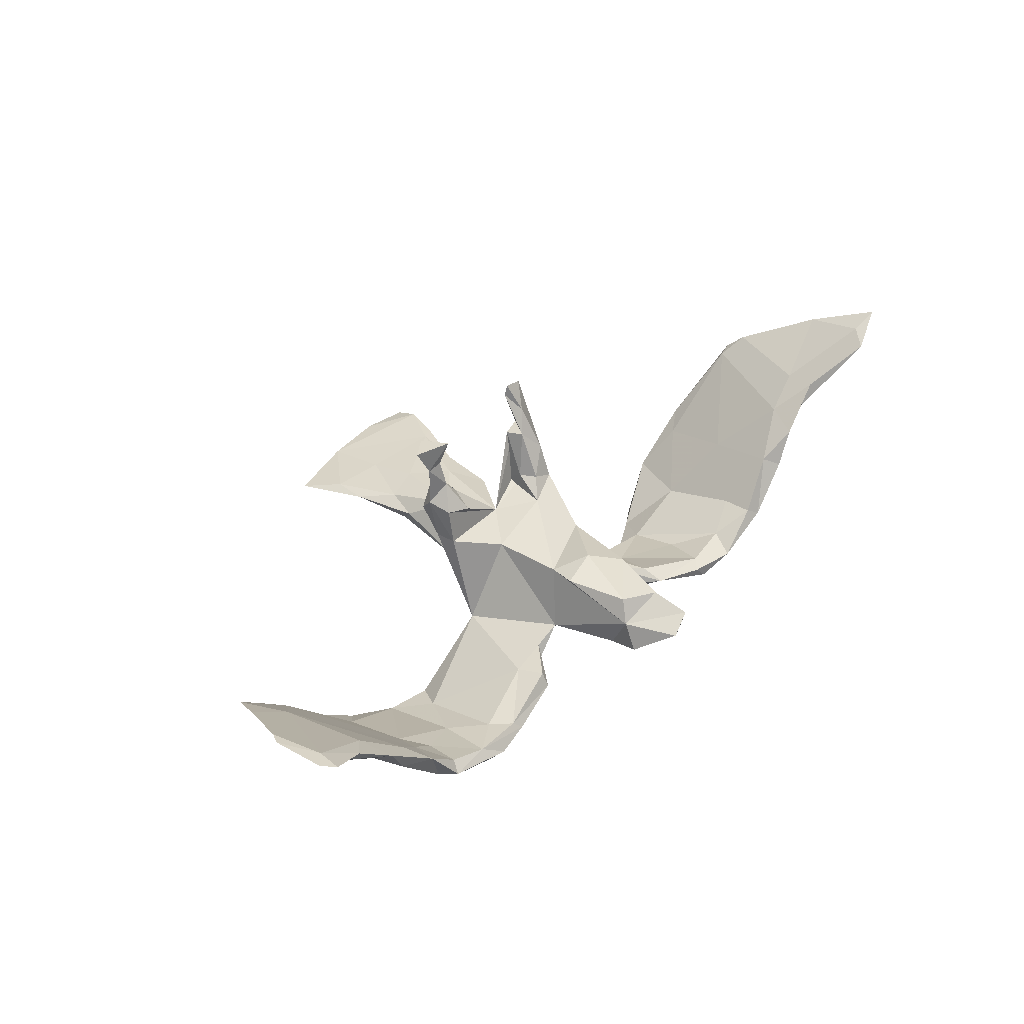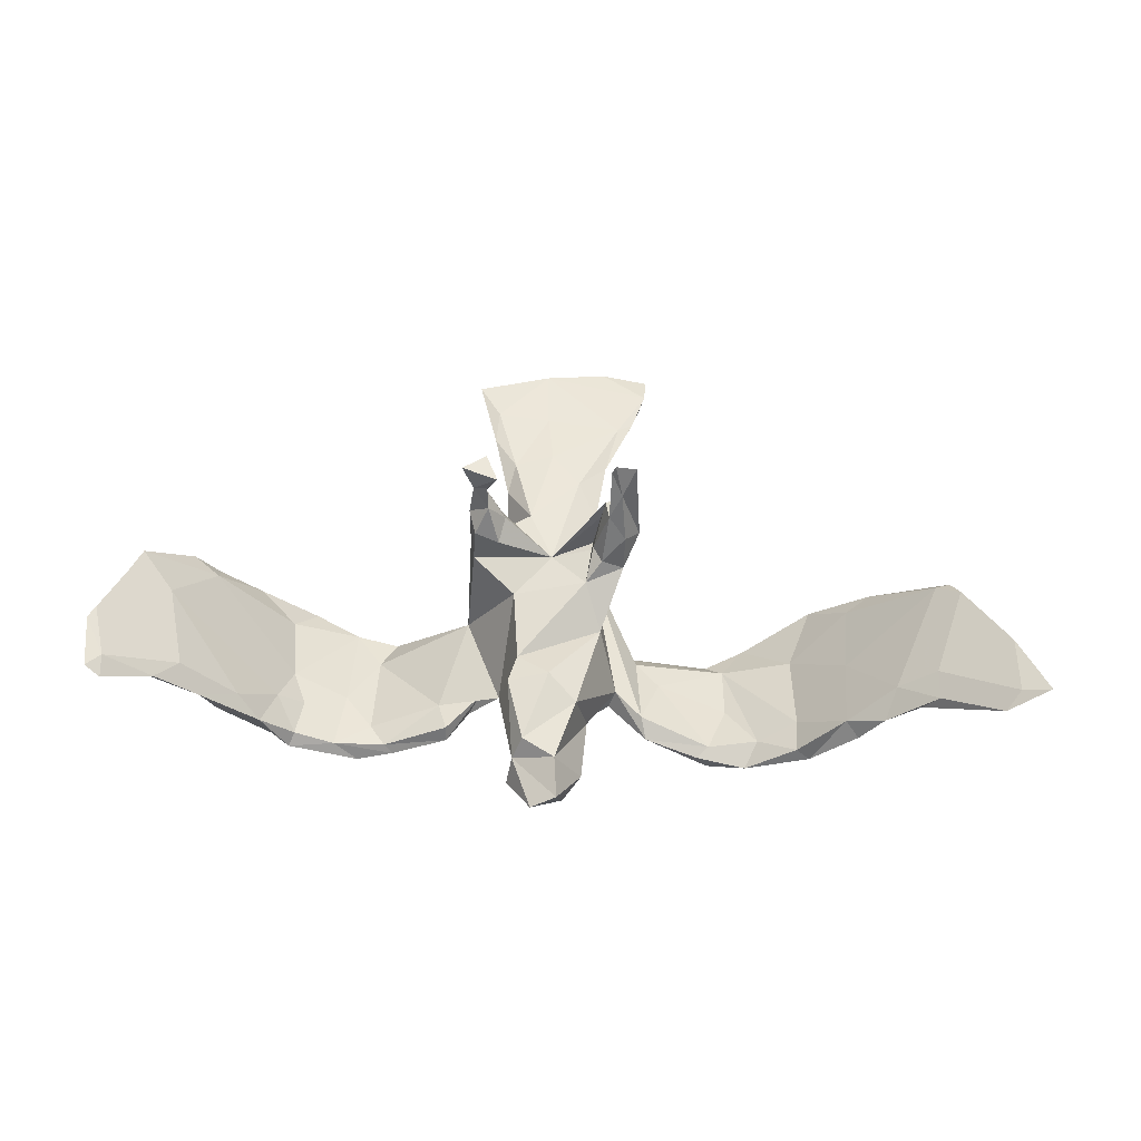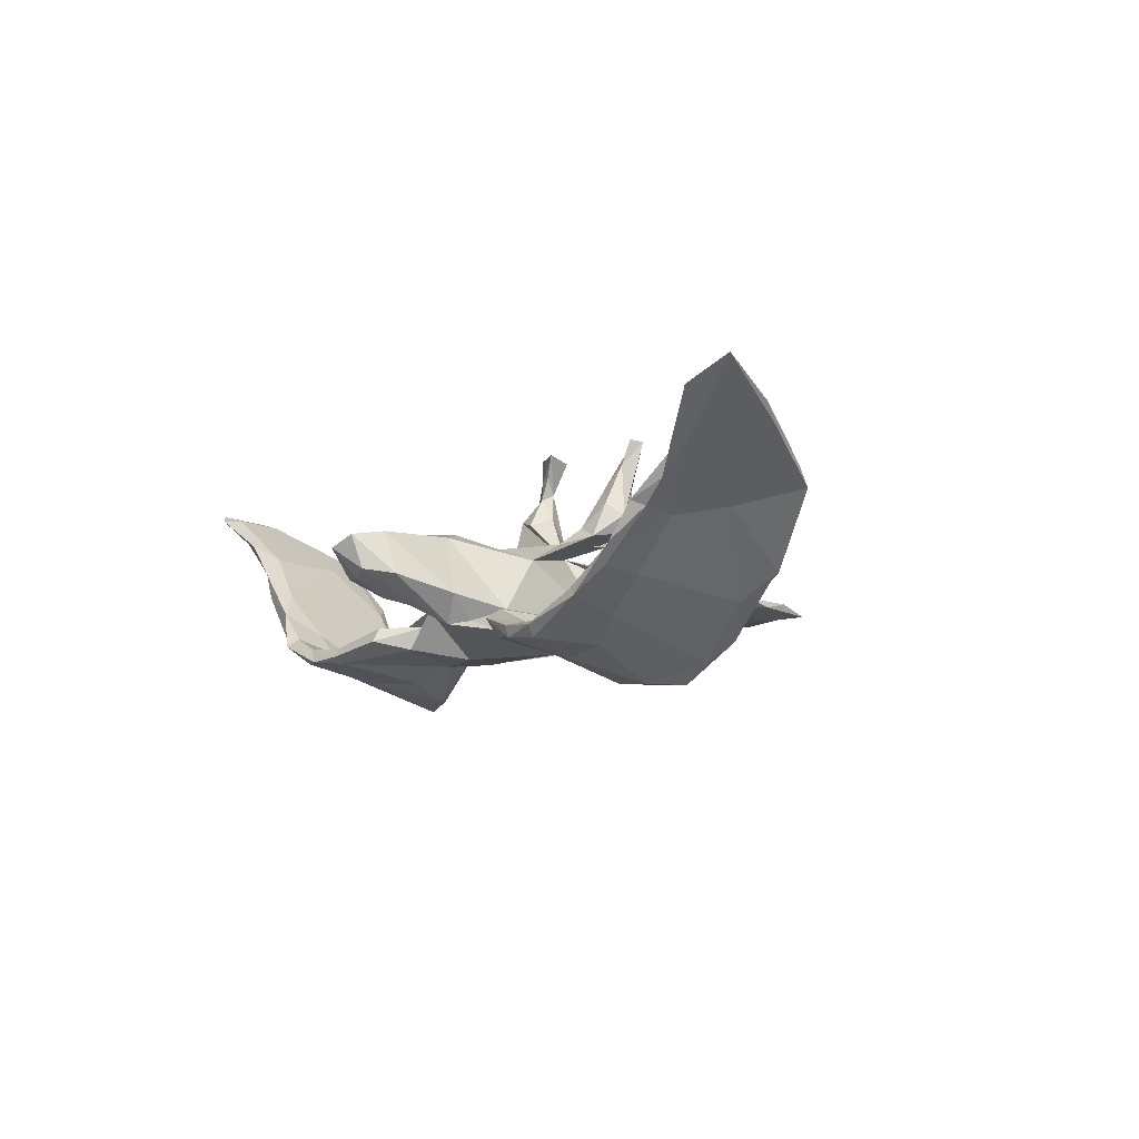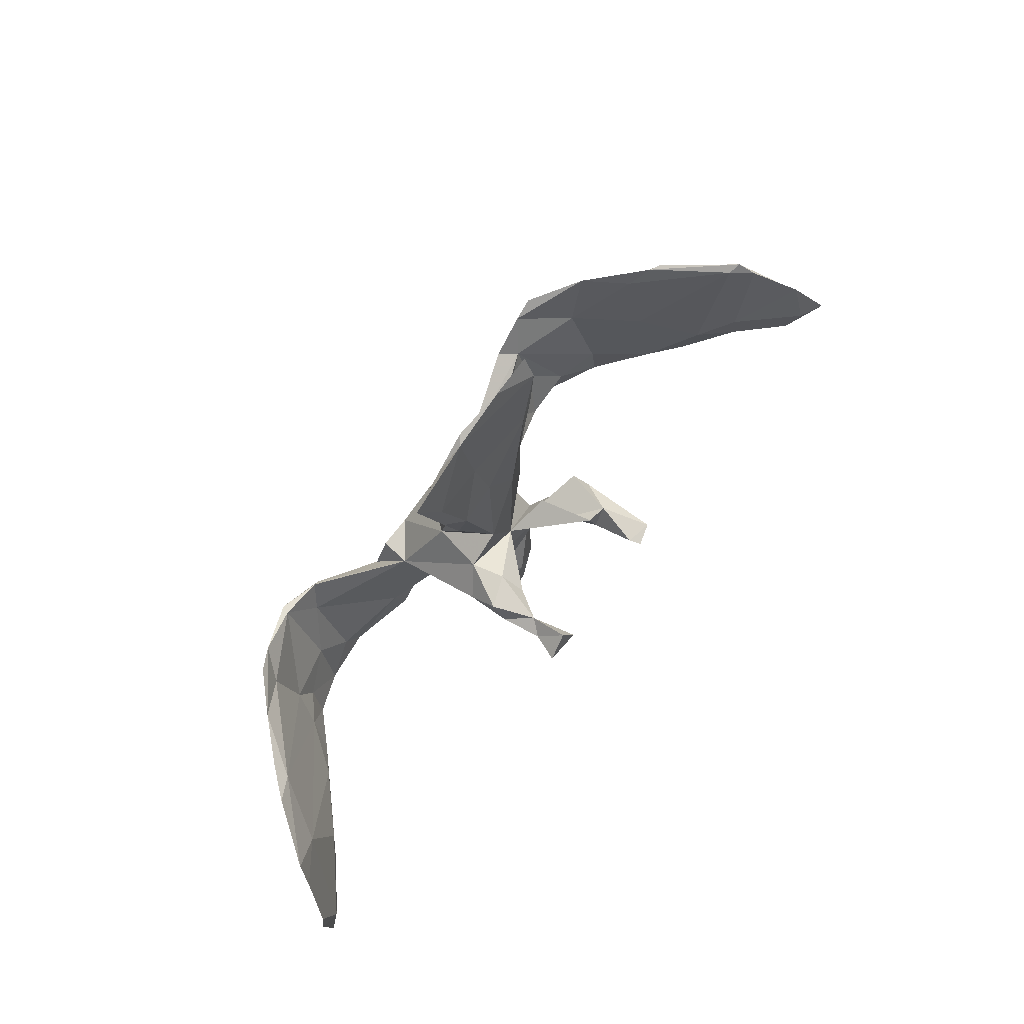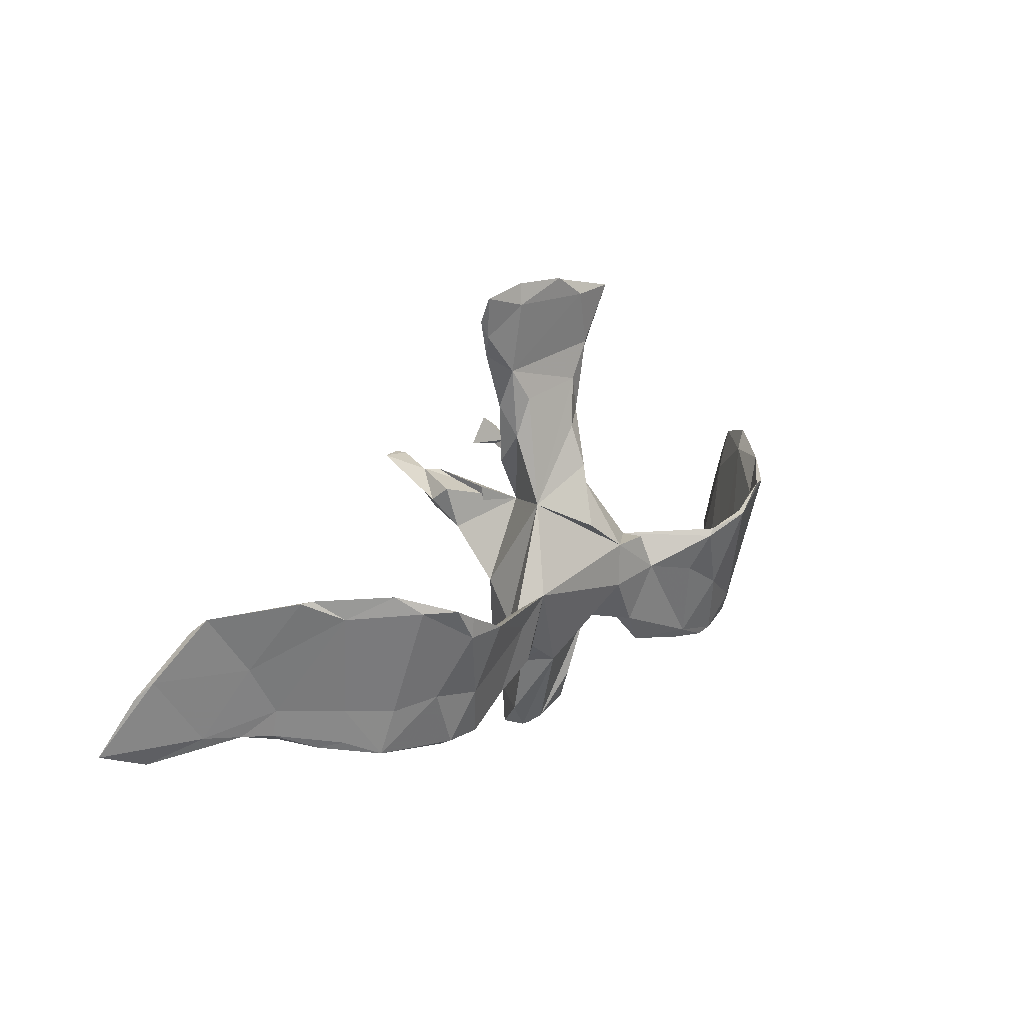
<metadata>
{"format":"obj","ext":"obj","renderer":"f3d","projection":"perspective","resolution":1024,"background":"white","views":[{"elev":43.1,"azim":-47.7,"up":"+Z"},{"elev":62.7,"azim":2.5,"up":"+Z"},{"elev":-8.1,"azim":55.1,"up":"+Z"},{"elev":74.3,"azim":-52.8,"up":"+Y"},{"elev":21.0,"azim":135.0,"up":"+Y"}]}
</metadata>
<code>
v 0.7537 -0.09134 0.1813
v 0.8004 -0.1972 0.228
v 0.7556 -0.1914 0.2079
v 0.733 -0.05979 0.155
v 0.7326 -0.2223 0.1927
v 0.6707 0.05398 0.08555
v 0.6664 -0.1731 0.1226
v 0.6601 -0.1922 0.1251
v 0.6139 -0.04373 0.05641
v 0.6409 -0.1739 0.1238
v 0.648 0.04943 0.08032
v 0.5501 0.08569 -0.03402
v 0.6399 -0.1238 0.1205
v 0.6164 -0.174 0.0845
v 0.568 0.08405 -0.02588
v 0.5784 -0.1356 0.07687
v 0.5603 -0.1892 0.05957
v 0.5771 -0.1734 0.05005
v 0.5749 -0.1255 0.04107
v 0.5009 -0.1744 0.0162
v 0.506 -0.05747 -0.0158
v 0.4537 0.0902 -0.1212
v 0.5127 0.06191 -0.05327
v 0.4935 -0.1877 -0.02897
v 0.4949 -0.1258 -0.03673
v 0.5219 -0.1987 0.003923
v 0.5125 0.05225 -0.06769
v 0.422 0.06011 -0.1522
v 0.4349 -0.1292 -0.09059
v 0.4468 -0.2103 -0.0693
v 0.374 0.05904 -0.1832
v 0.4247 -0.2003 -0.05518
v 0.3022 -0.01917 -0.1523
v 0.4263 -0.145 -0.06435
v 0.3758 -0.1088 -0.131
v 0.4188 -0.01295 -0.113
v 0.3607 -0.1728 -0.09063
v 0.3399 -0.2188 -0.1024
v 0.3372 -0.2071 -0.1217
v 0.3419 0.003061 -0.182
v 0.2766 -0.1866 -0.09047
v 0.3063 -0.106 -0.1264
v 0.275 -0.2113 -0.1169
v 0.3393 0.0373 -0.1825
v 0.2572 -0.2061 -0.09501
v 0.3012 -0.1205 -0.1448
v 0.1885 -0.07136 -0.1018
v 0.2008 -0.1703 -0.1047
v 0.1684 -0.1849 -0.07365
v 0.1479 -0.03662 -0.09201
v 0.2732 -0.000386 -0.1767
v 0.1476 0.5019 -0.02402
v 0.1632 -0.05592 -0.1194
v 0.1106 -0.01261 -0.118
v 0.1361 0.4308 -0.01058
v 0.1432 0.1089 0.1249
v 0.146 0.4588 -0.003799
v 0.1592 -0.1506 -0.0561
v 0.1342 0.1327 0.09764
v 0.06449 0.1259 -0.05735
v 0.1136 -0.1092 -0.04914
v 0.1021 -0.1219 -0.08269
v -0.004175 0.0884 0.06284
v 0.1197 0.08546 0.1445
v 0.1254 0.3935 0.005044
v 0.1299 -0.1355 -0.09949
v 0.112 0.1268 0.2175
v 0.1341 0.1561 0.2571
v 0.08375 -0.03836 0.04081
v 0.09333 0.1534 0.2489
v 0.08068 0.2915 0.01906
v 0.1145 0.1458 0.1766
v 0.1184 0.06108 0.0876
v 0.07689 0.3594 -0.008675
v 0.08176 0.06283 0.1045
v 0.09966 0.1533 0.2673
v 0.0359 -0.1733 -0.07076
v 0.0914 0.1073 0.1789
v 0.06775 0.2396 -0.01017
v 0.08414 0.1397 0.1706
v 0.04855 -0.1831 0.07072
v 0.06745 0.1862 0.02854
v 0.05567 0.03535 0.07794
v 0.07253 0.4779 -0.02582
v 0.06627 0.08957 0.1036
v 0.04655 0.3056 -0.0189
v 0.06679 -0.1816 -0.02263
v 0.06637 0.1242 0.07901
v 0.06112 -0.288 0.00217
v 0.06569 -0.1472 -0.06591
v 0.03583 0.2505 0.03684
v 0.06991 0.5134 -0.02034
v 0.01729 -0.2845 0.07698
v 0.02341 -0.3496 0.06551
v 0.03184 -0.3337 0.009336
v -0.05342 -0.1021 0.06486
v 0.001198 -0.1378 0.0857
v -0.01332 0.3112 0.02565
v 0.1004 0.3792 0.01116
v -0.00248 -0.3242 -0.00282
v -0.03706 -0.2538 0.07866
v -0.02538 0.3963 0.006084
v -0.06572 0.01639 0.06101
v -0.07393 0.4696 -0.02436
v -0.08549 -0.136 -0.03338
v -0.01885 -0.3621 0.04682
v -0.05359 -0.2756 0.04274
v -0.04461 0.1716 0.0567
v -0.1143 0.406 0.007581
v -0.04644 0.238 -0.03259
v -0.02301 0.0759 -0.1044
v -0.05265 -0.2468 -0.02323
v -0.06228 -0.3046 0.003162
v -0.0662 -0.1526 0.07883
v -0.08438 0.2551 -0.006339
v -0.08959 0.0227 -0.1129
v -0.05128 0.17 -0.05842
v -0.06633 0.3173 -0.01522
v -0.01705 0.5084 -0.02744
v -0.08596 0.1269 -0.02647
v -0.08341 0.1159 0.1496
v -0.08993 0.1453 0.11
v -0.08965 0.2375 0.01697
v -0.09298 0.07534 0.1345
v -0.08806 -0.05403 -0.1129
v -0.1491 0.01599 -0.06717
v -0.1121 0.1257 0.2291
v -0.1151 0.1403 0.1978
v -0.1215 -0.1256 -0.05809
v -0.07818 0.2894 0.02696
v -0.03097 0.5019 -0.01636
v -0.1392 -0.1406 -0.09628
v -0.1107 0.1121 0.1858
v -0.1021 0.1371 0.05611
v -0.09362 0.1206 0.2678
v -0.1146 0.1699 0.2591
v -0.1015 0.3764 -0.01042
v -0.1443 0.1236 0.1551
v -0.1523 0.4693 -0.01048
v -0.1332 0.0859 0.1445
v -0.19 -0.1389 -0.06849
v -0.1352 0.1301 0.2213
v -0.1368 0.0722 0.08326
v -0.1437 0.1059 0.08495
v -0.1418 0.1436 0.1304
v -0.1735 -0.1971 -0.08226
v -0.1176 0.3471 0.01233
v -0.1533 0.1419 0.2656
v -0.1709 -0.0402 -0.1182
v -0.1744 -0.1839 -0.05846
v -0.1448 0.02426 -0.1137
v -0.2512 -0.061 -0.1425
v -0.2722 -0.2008 -0.1134
v -0.2803 -0.2078 -0.08805
v -0.2724 0.005156 -0.1708
v -0.2812 0.0168 -0.1692
v -0.3067 -0.1724 -0.09566
v -0.3063 -0.02955 -0.1495
v -0.2661 -0.2173 -0.1017
v -0.3529 0.0334 -0.1716
v -0.366 -0.2121 -0.07993
v -0.353 -0.221 -0.11
v -0.3551 -0.1131 -0.1108
v -0.327 -0.2281 -0.108
v -0.324 -0.1089 -0.1413
v -0.4462 -0.08322 -0.08416
v -0.348 0.03289 -0.1848
v -0.4229 -0.1787 -0.09609
v -0.4234 -0.1396 -0.0783
v -0.4313 -0.2049 -0.05634
v -0.4607 0.02569 -0.1111
v -0.4635 -0.1254 -0.08137
v -0.4266 0.06251 -0.1526
v -0.4646 -0.1422 -0.04225
v -0.441 -0.224 -0.0708
v -0.4709 -0.2061 -0.05903
v -0.52 0.07175 -0.07617
v -0.5311 -0.0277 -0.03401
v -0.4619 0.05602 -0.1363
v -0.4839 -0.2065 -0.004496
v -0.581 0.05218 0.01551
v -0.5362 -0.1263 0.003175
v -0.5193 -0.1754 0.03154
v -0.6045 -0.1604 0.1137
v -0.5509 -0.2029 0.03245
v -0.5725 -0.2017 0.07941
v -0.595 -0.1804 0.07604
v -0.621 0.07654 0.03768
v -0.5825 0.07247 -0.008974
v -0.5668 -0.009661 0.004912
v -0.6374 -0.02415 0.1063
v -0.6389 -0.1982 0.142
v -0.6728 -0.1919 0.1503
v -0.6884 0.03703 0.1281
v -0.6597 -0.05014 0.1156
v -0.7115 -0.1904 0.2017
v -0.7105 -0.2279 0.1971
v -0.7027 -0.01264 0.1526
v -0.7444 -0.1252 0.204
v -0.7339 -0.1036 0.1978
v -0.7344 -0.2134 0.2103
v 0.6842 0.02667 0.114
f 84 52 55
f 57 55 52
f 74 84 55
f 92 52 84
f 188 181 189
f 177 189 181
f 190 188 189
f 194 181 188
f 71 74 65
f 55 65 74
f 99 71 65
f 79 74 71
f 57 99 65
f 91 71 99
f 102 98 99
f 91 99 98
f 131 102 99
f 130 98 102
f 109 130 102
f 108 98 130
f 57 52 92
f 119 92 84
f 188 190 195
f 182 195 190
f 194 188 195
f 139 131 104
f 119 104 131
f 137 139 104
f 109 131 139
f 65 55 57
f 57 92 131
f 119 131 92
f 99 57 131
f 109 102 131
f 147 109 139
f 147 130 109
f 123 130 147
f 72 59 63
f 73 63 59
f 80 72 63
f 56 59 72
f 51 33 44
f 36 44 33
f 22 44 36
f 34 36 33
f 40 31 28
f 22 28 31
f 35 40 28
f 44 31 40
f 29 35 28
f 46 40 35
f 160 158 156
f 126 156 158
f 167 160 156
f 163 158 160
f 123 120 108
f 134 108 120
f 130 123 108
f 115 120 123
f 134 63 108
f 91 108 63
f 82 91 63
f 98 108 91
f 71 91 82
f 117 120 115
f 147 115 123
f 79 71 82
f 63 79 82
f 137 115 147
f 115 137 118
f 74 118 137
f 110 115 118
f 86 74 79
f 60 86 79
f 118 74 86
f 147 139 137
f 60 118 86
f 74 137 104
f 84 74 104
f 119 84 104
f 93 81 101
f 97 101 81
f 107 93 101
f 87 81 93
f 193 187 186
f 185 186 187
f 192 193 186
f 195 187 193
f 180 186 185
f 182 185 187
f 186 183 184
f 191 184 183
f 192 186 184
f 180 183 186
f 96 107 114
f 101 114 107
f 97 96 114
f 105 107 96
f 97 114 101
f 69 97 81
f 20 17 16
f 10 16 17
f 21 20 16
f 26 17 20
f 13 16 10
f 14 10 17
f 8 10 14
f 18 14 17
f 26 18 17
f 19 14 18
f 7 14 19
f 24 19 18
f 60 110 118
f 117 115 110
f 24 18 26
f 48 43 49
f 45 49 43
f 66 48 49
f 46 43 48
f 41 49 45
f 38 41 45
f 58 49 41
f 38 45 43
f 39 38 43
f 37 41 38
f 30 38 39
f 46 39 43
f 32 37 38
f 42 41 37
f 30 32 38
f 34 37 32
f 35 30 39
f 20 32 30
f 172 168 176
f 175 176 168
f 175 168 162
f 165 162 168
f 153 162 165
f 167 165 168
f 161 157 163
f 158 163 157
f 169 161 163
f 154 157 161
f 164 162 153
f 152 153 165
f 159 164 153
f 175 162 164
f 157 154 141
f 150 141 154
f 158 157 141
f 129 141 150
f 146 150 154
f 153 132 146
f 129 146 132
f 159 153 146
f 149 132 153
f 62 66 49
f 53 48 66
f 53 46 48
f 47 41 42
f 35 39 46
f 33 42 37
f 29 30 35
f 25 30 29
f 126 158 141
f 149 153 152
f 155 152 165
f 125 132 149
f 125 54 77
f 62 77 54
f 105 125 77
f 116 54 125
f 172 179 168
f 167 168 179
f 178 179 172
f 62 54 66
f 53 66 54
f 47 58 41
f 50 58 47
f 105 129 132
f 150 146 129
f 166 169 163
f 170 161 169
f 182 172 176
f 182 178 172
f 177 179 178
f 29 27 25
f 19 25 27
f 28 27 29
f 22 27 28
f 34 21 36
f 23 36 21
f 20 21 34
f 60 54 116
f 149 116 125
f 181 166 171
f 160 171 166
f 177 181 171
f 174 166 181
f 190 178 182
f 33 50 47
f 60 58 50
f 54 60 50
f 61 58 60
f 49 58 61
f 69 61 60
f 90 62 61
f 49 61 62
f 87 90 61
f 77 62 90
f 87 77 90
f 132 125 105
f 141 129 105
f 103 126 105
f 141 105 126
f 174 169 166
f 170 169 174
f 25 24 30
f 26 30 24
f 19 24 25
f 32 20 34
f 81 87 61
f 89 77 87
f 100 105 77
f 105 112 107
f 113 107 112
f 175 161 170
f 180 170 174
f 175 170 180
f 183 180 174
f 191 183 174
f 185 182 176
f 20 30 26
f 33 37 34
f 100 112 105
f 176 175 180
f 185 176 180
f 95 77 89
f 95 100 77
f 113 112 100
f 51 46 53
f 33 47 42
f 160 166 163
f 155 165 167
f 149 152 155
f 40 46 51
f 44 40 51
f 173 171 160
f 173 167 179
f 156 155 167
f 200 196 191
f 184 191 196
f 198 200 191
f 199 196 200
f 192 184 196
f 13 3 1
f 2 1 3
f 202 13 1
f 10 3 13
f 11 13 202
f 6 11 202
f 16 13 11
f 10 5 3
f 2 3 5
f 8 5 10
f 7 4 2
f 1 2 4
f 5 7 2
f 9 4 7
f 193 201 199
f 196 199 201
f 200 193 199
f 197 201 193
f 196 201 197
f 192 196 197
f 73 59 56
f 68 56 72
f 70 68 72
f 67 56 68
f 80 78 72
f 70 72 78
f 85 78 80
f 88 80 63
f 75 78 85
f 88 85 80
f 122 128 121
f 133 121 128
f 63 122 121
f 145 128 122
f 127 133 128
f 124 121 133
f 134 145 122
f 138 128 145
f 144 138 145
f 142 128 138
f 76 67 68
f 64 56 67
f 78 64 67
f 73 56 64
f 70 78 67
f 75 64 78
f 63 121 124
f 140 124 133
f 138 140 133
f 63 124 140
f 142 133 127
f 135 142 127
f 138 133 142
f 143 140 138
f 189 177 178
f 173 179 177
f 202 1 4
f 9 6 4
f 202 4 6
f 15 6 9
f 144 126 143
f 103 143 126
f 138 144 143
f 134 126 144
f 143 63 140
f 103 63 143
f 83 63 103
f 96 83 103
f 88 63 83
f 83 85 88
f 75 85 83
f 73 75 83
f 64 75 73
f 69 73 83
f 69 63 73
f 197 193 192
f 12 11 6
f 120 126 134
f 145 134 144
f 122 63 134
f 50 33 54
f 51 54 33
f 189 178 190
f 63 69 60
f 116 126 120
f 27 12 15
f 6 15 12
f 9 27 15
f 22 12 27
f 111 120 117
f 60 111 117
f 116 120 111
f 110 60 117
f 100 95 106
f 94 106 95
f 113 100 106
f 113 106 107
f 94 107 106
f 94 95 89
f 151 126 116
f 149 151 116
f 149 126 151
f 23 11 12
f 76 68 70
f 76 70 67
f 128 136 135
f 148 135 136
f 127 128 135
f 142 136 128
f 148 136 142
f 135 148 142
f 60 79 63
f 93 107 94
f 89 93 94
f 87 93 89
f 195 182 187
f 103 105 96
f 69 81 61
f 181 191 174
f 9 19 27
f 7 19 9
f 111 60 116
f 51 53 54
f 23 22 36
f 31 44 22
f 12 22 23
f 11 23 21
f 171 173 177
f 164 161 175
f 159 161 164
f 161 159 154
f 146 154 159
f 155 126 149
f 156 126 155
f 194 198 191
f 181 194 191
f 195 198 194
f 21 16 11
f 96 69 83
f 97 69 96
f 198 195 193
f 5 8 7
f 14 7 8
f 193 200 198
f 167 173 160

</code>
